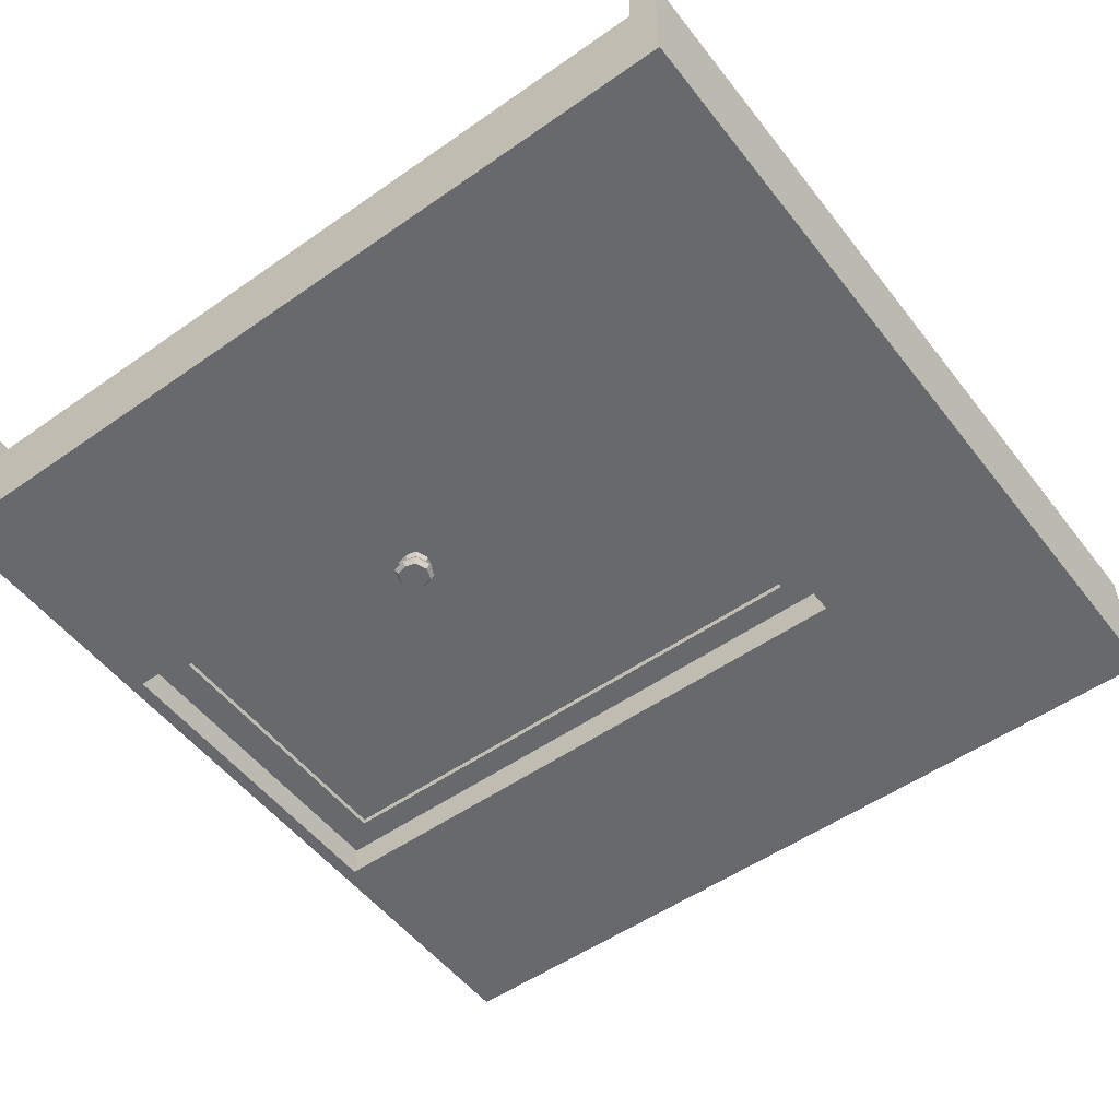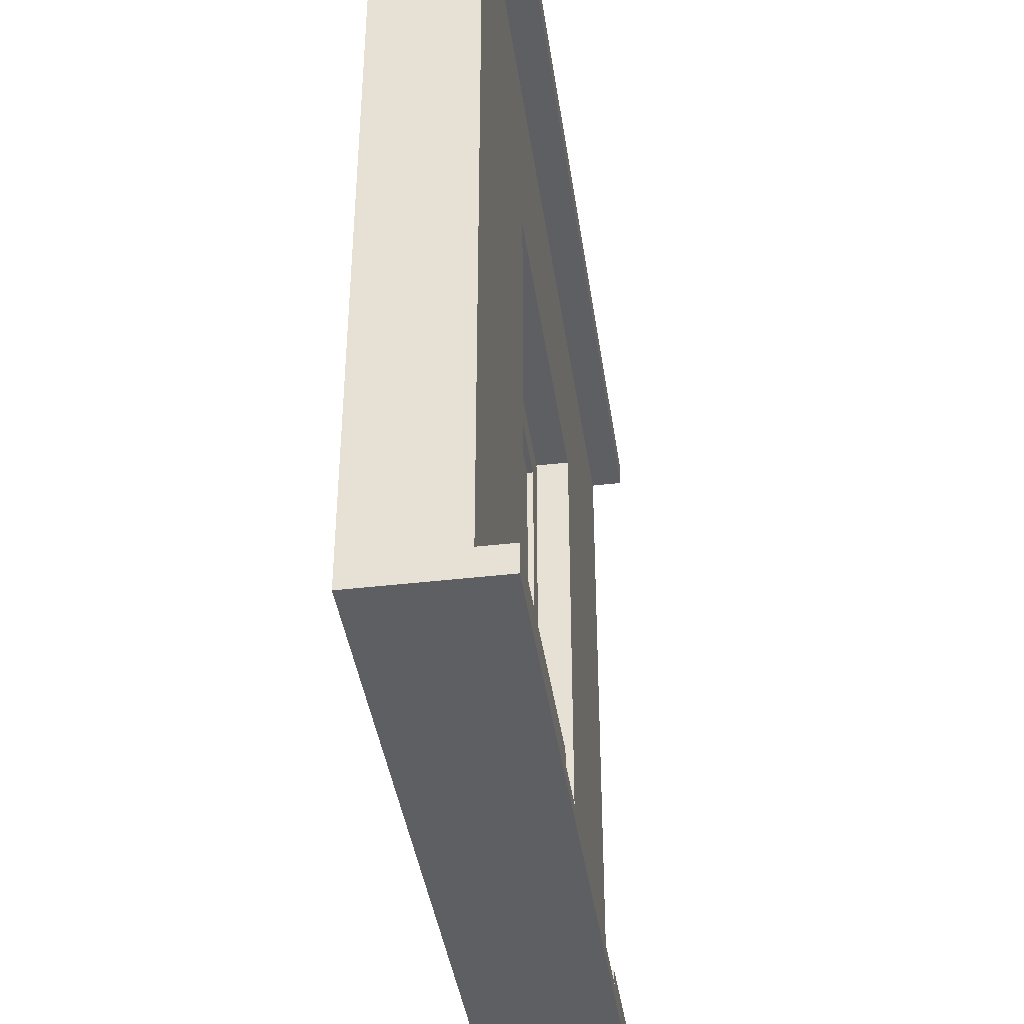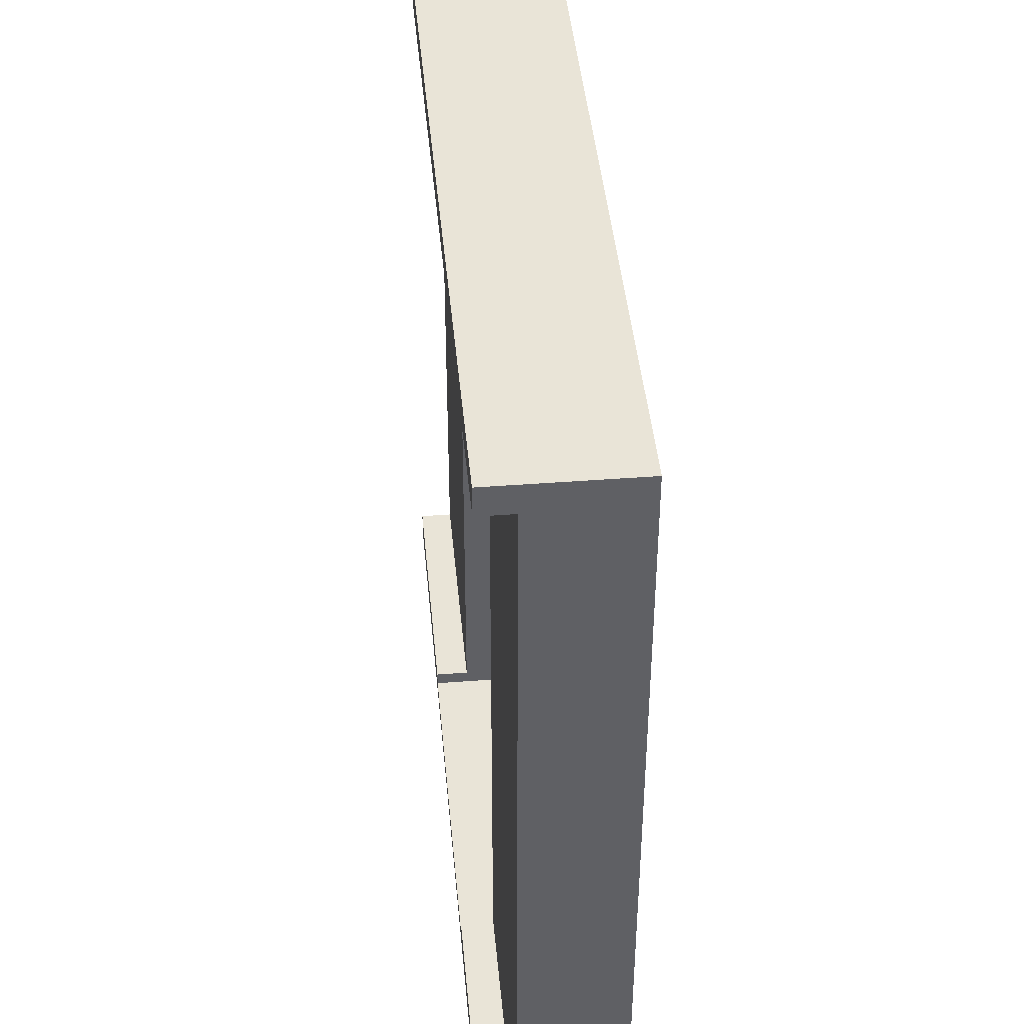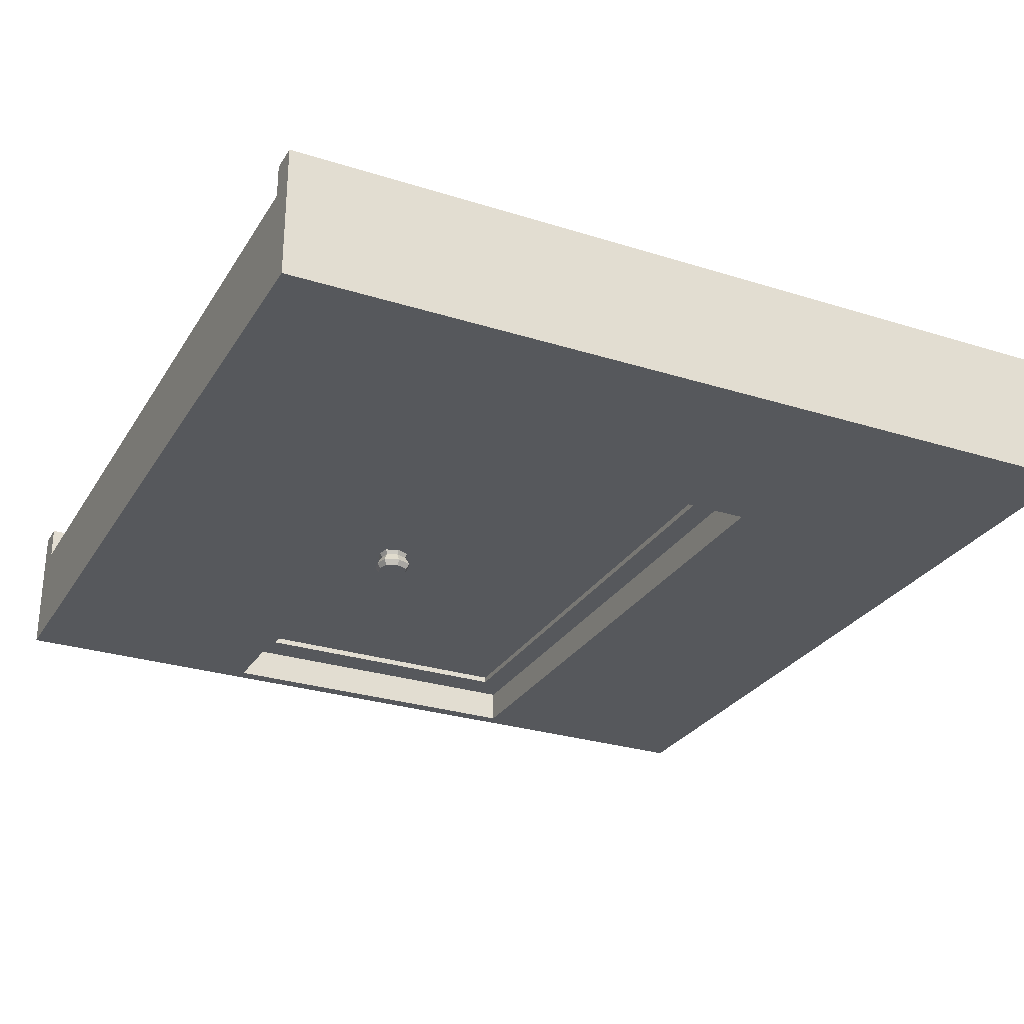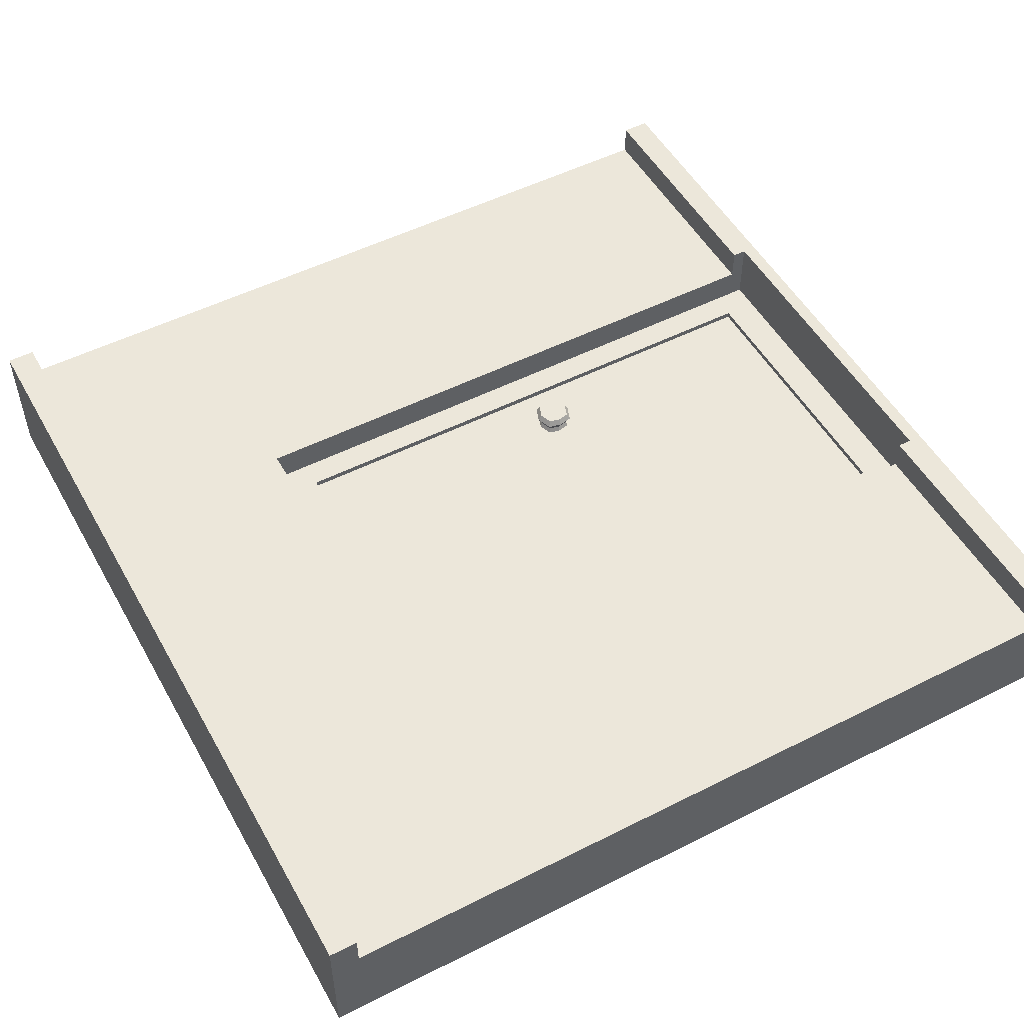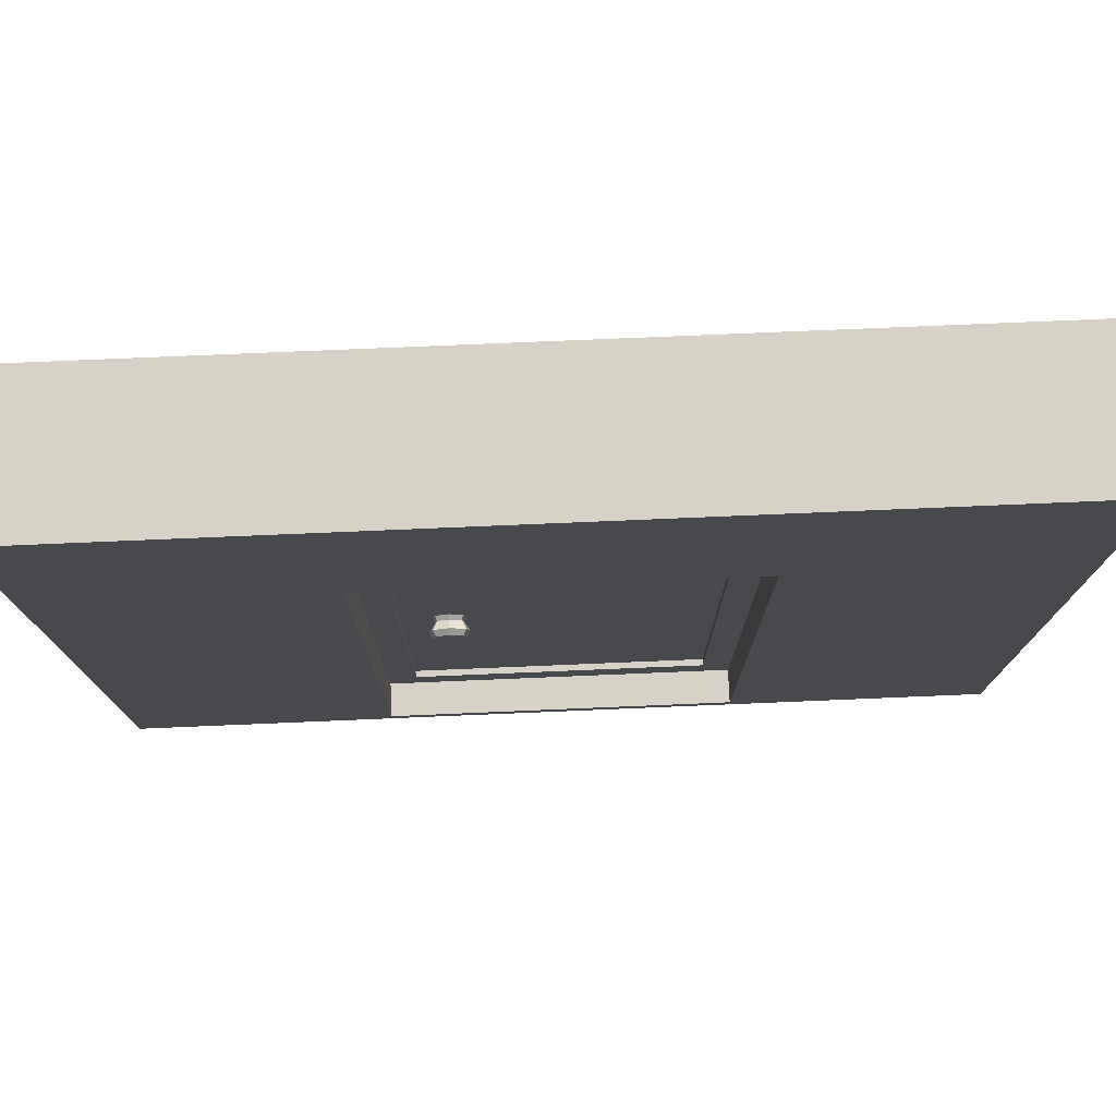
<metadata>
{"format":"obj","ext":"obj","renderer":"f3d","projection":"perspective","resolution":1024,"background":"white","views":[{"elev":-52.8,"azim":126.9,"up":"+Z"},{"elev":-40.6,"azim":-81.8,"up":"+Y"},{"elev":43.1,"azim":84.8,"up":"+Y"},{"elev":-28.0,"azim":154.4,"up":"+Z"},{"elev":51.6,"azim":-118.7,"up":"+Z"},{"elev":77.8,"azim":177.6,"up":"+Y"}]}
</metadata>
<code>
o wall_door
v 1 2 -0.07602
v 1 2 -0.314
v -1 2 -0.07602
v -1 2 -0.314
v 1 0 -0.07602
v 1 0 -0.314
v -1 0 -0.07602
v -1 0 -0.314
v -1 0.6668 -0.07602
v -1 1.49 -0.07602
v -1 1.49 -0.314
v -1 0.6668 -0.314
v 1 1.49 -0.07602
v 1 0.6668 -0.07602
v 1 0.6668 -0.314
v 1 1.49 -0.314
v -0.4004 2 -0.07602
v 0.4004 2 -0.07602
v 0.4004 2 -0.314
v -0.4004 2 -0.314
v 0.4004 0 -0.07602
v -0.4004 0 -0.07602
v -0.4004 0 -0.314
v 0.4004 0 -0.314
v -1 1.934 -0.07602
v 1 1.934 -0.314
v -1 1.934 -0.314
v 1 1.934 -0.07602
v -1 0.06572 -0.314
v 1 0.06572 -0.07602
v -1 0.06572 -0.07602
v 1 0.06572 -0.314
v 0.4004 2 0
v 1 2 0
v -1 1.934 0
v -1 2 0
v -0.4004 0 0
v -1 0 0
v 1 0.06572 0
v 1 0 0
v -0.4004 2 0
v 0.4004 0 0
v -0.4004 1.934 0
v 0.4004 1.934 0
v 1 1.934 0
v -1 0.06572 0
v -0.4004 0.06572 0
v 0.4004 0.06572 0
v -0.4004 0.6668 -0.07602
v -0.4004 1.49 -0.07602
v 0.4004 0.6668 -0.07602
v 0.4004 1.49 -0.07602
v -0.4004 1.49 -0.314
v -0.4004 0.6668 -0.314
v 0.4004 1.49 -0.314
v 0.4004 0.6668 -0.314
v -0.4004 1.934 -0.314
v 0.4004 1.934 -0.314
v -0.4004 0.06572 -0.07602
v 0.4004 0.06572 -0.07602
v -0.4004 1.934 -0.07602
v 0.4004 1.934 -0.07602
v -0.4004 0.06572 -0.314
v 0.4004 0.06572 -0.314
v 1 0.03286 -0.07602
v 0.4004 0.03286 -0.314
v 1 0.03286 -0.314
v 1 0.03286 0
v 0.4004 0.03286 -0.07602
v 0.4004 0.03286 0
v -1 0.03286 -0.314
v -0.4004 0.03286 -0.314
v -1 0.03286 -0.07602
v -1 0.03286 0
v -0.4004 0.03286 0
v -0.4004 0.03286 -0.07602
f 17 20 4 3
f 73 71 8 7
f 21 24 6 5
f 28 26 2 1
f 61 62 44 43
f 58 19 2 26
f 64 56 15 32
f 56 55 16 15
f 62 52 13 28
f 52 51 14 13
f 30 32 15 14
f 14 15 16 13
f 25 27 11 10
f 10 11 12 9
f 10 9 49 50
f 25 10 50 61
f 12 11 53 54
f 69 60 64 66
f 29 12 54 63
f 27 4 20 57
f 57 20 19 58
f 70 48 60 69
f 65 30 39 68
f 7 8 23 22
f 1 2 19 18
f 18 19 20 17
f 11 27 57 53
f 21 5 40 42
f 3 4 27 25
f 30 60 48 39
f 55 58 26 16
f 13 16 26 28
f 9 31 59 49
f 71 29 63 72
f 65 67 32 30
f 66 64 32 67
f 51 60 30 14
f 9 12 29 31
f 70 42 40 68
f 74 38 37 75
f 41 43 44 33
f 36 35 43 41
f 33 44 45 34
f 59 31 46 47
f 28 1 34 45
f 3 25 35 36
f 73 7 38 74
f 25 61 43 35
f 17 3 36 41
f 62 28 45 44
f 18 17 41 33
f 7 22 37 38
f 1 18 33 34
f 72 63 59 76
f 52 50 53 55
f 55 53 57 58
f 64 60 51 56
f 52 62 61 50
f 76 59 47 75
f 59 63 54 49
f 49 54 53 50
f 56 51 52 55
f 48 70 68 39
f 24 66 67 6
f 5 6 67 65
f 5 65 68 40
f 70 75 37 42
f 21 42 37 22
f 23 24 21 22
f 31 73 74 46
f 46 74 75 47
f 8 71 72 23
f 31 29 71 73
f 70 69 76 75
f 23 72 66 24
f 69 66 72 76
o door_1
v 0.3364 0.1114 -0.1538
v -0.3364 0.1114 -0.1538
v -0.3364 0.1114 -0.2362
v 0.3364 0.1114 -0.2362
v -0.3364 1.411 -0.1538
v 0.3364 1.411 -0.1538
v -0.3364 1.411 -0.2362
v 0.3364 1.411 -0.2362
v 0.4004 0.03286 -0.1538
v -0.4004 0.03286 -0.1538
v -0.4004 0.03286 -0.2362
v 0.4004 0.03286 -0.2362
v -0.4004 1.49 -0.2362
v 0.4004 1.49 -0.2362
v 0.4004 1.49 -0.1538
v -0.4004 1.49 -0.1538
v 0.2626 0.7175 -0.169
v 0.2018 0.7175 -0.169
v 0.2018 0.7175 -0.2211
v 0.2626 0.7175 -0.2211
v 0.2018 0.7723 -0.2211
v 0.2626 0.7723 -0.2211
v 0.2626 0.7723 -0.169
v 0.2018 0.7723 -0.169
v 0.3364 0.1114 -0.1683
v -0.3364 0.1114 -0.1683
v -0.3364 0.1114 -0.2218
v 0.3364 0.1114 -0.2218
v -0.3364 1.411 -0.2218
v 0.3364 1.411 -0.2218
v 0.3364 1.411 -0.1683
v -0.3364 1.411 -0.1683
v 0.2582 0.7215 -0.1581
v 0.2062 0.7215 -0.1581
v 0.2062 0.7215 -0.2319
v 0.2582 0.7215 -0.2319
v 0.2062 0.7684 -0.2319
v 0.2582 0.7684 -0.2319
v 0.2582 0.7684 -0.1581
v 0.2062 0.7684 -0.1581
v 0 0.03286 -0.1538
v 0 0.03286 -0.2362
v 0 1.49 -0.1538
v 0 1.49 -0.2362
v 0 0.1114 -0.1538
v 0 0.1114 -0.2362
v 0 1.411 -0.1538
v 0 1.411 -0.2362
v 0 0.1114 -0.1683
v 0 0.1114 -0.2218
v 0 1.411 -0.1683
v 0 1.411 -0.2218
v 0.2322 0.7067 -0.169
v 0.2322 0.7067 -0.2211
v 0.2322 0.7831 -0.169
v 0.2322 0.7831 -0.2211
v 0.2322 0.7122 -0.1581
v 0.2322 0.7122 -0.2319
v 0.2322 0.7776 -0.1581
v 0.2322 0.7777 -0.2319
v -0.4004 0.7449 -0.2362
v 0.4004 0.7449 -0.2362
v 0.4004 0.7449 -0.1538
v -0.4004 0.7449 -0.1538
v -0.3364 0.7449 -0.2362
v 0.3364 0.7449 -0.2362
v 0.3364 0.7449 -0.1538
v -0.3364 0.7449 -0.1538
v -0.3364 0.7449 -0.2218
v 0.3364 0.7449 -0.2218
v 0.3364 0.7449 -0.1683
v -0.3364 0.7449 -0.1683
v 0.1955 0.7449 -0.2211
v 0.269 0.7449 -0.2211
v 0.269 0.7449 -0.169
v 0.1955 0.7449 -0.169
v 0.2007 0.7449 -0.2319
v 0.2637 0.7449 -0.2319
v 0.2637 0.7449 -0.1581
v 0.2007 0.7449 -0.1581
v 0.2031 0.7187 -0.1244
v 0.2322 0.7083 -0.1244
v 0.2322 0.7 -0.1376
v 0.1965 0.7127 -0.1376
v 0.2322 0.7 -0.2524
v 0.2679 0.7127 -0.2524
v 0.189 0.7449 -0.2524
v 0.1965 0.7127 -0.2524
v 0.2754 0.7449 -0.2524
v 0.2754 0.7449 -0.1376
v 0.2679 0.7771 -0.1376
v 0.189 0.7449 -0.1376
v 0.2322 0.7898 -0.1376
v 0.1965 0.7771 -0.1376
v 0.2322 0.7899 -0.2524
v 0.2679 0.7771 -0.2524
v 0.2679 0.7127 -0.1376
v 0.1965 0.7771 -0.2524
v 0.2322 0.7084 -0.2657
v 0.2613 0.7187 -0.2657
v 0.1971 0.7449 -0.2657
v 0.2031 0.7187 -0.2657
v 0.2674 0.7449 -0.2657
v 0.2674 0.7449 -0.1244
v 0.2613 0.7711 -0.1244
v 0.1971 0.7449 -0.1244
v 0.2322 0.7815 -0.1244
v 0.2031 0.7711 -0.1244
v 0.2322 0.7815 -0.2657
v 0.2613 0.7711 -0.2657
v 0.2613 0.7187 -0.1244
v 0.2031 0.7711 -0.2657
v 0.2322 0.7449 -0.1244
v 0.2322 0.7449 -0.2657
f 119 91 90 120
f 117 86 87 118
f 124 84 106 128
f 139 138 90 91
f 140 137 87 86
f 121 77 101 125
f 121 78 86 117
f 122 80 88 118
f 141 79 87 137
f 142 84 90 138
f 143 77 85 139
f 144 81 92 140
f 123 82 91 119
f 124 83 89 120
f 130 95 111 134
f 150 96 112 154
f 144 78 102 148
f 142 80 104 146
f 122 79 103 126
f 123 81 108 127
f 143 82 107 147
f 141 83 105 145
f 129 94 102 125
f 130 96 104 126
f 149 95 103 145
f 150 98 106 146
f 151 93 101 147
f 152 100 108 148
f 131 99 107 127
f 132 97 105 128
f 110 133 159 160
f 109 155 166 173
f 131 100 116 135
f 151 99 115 155
f 149 97 113 153
f 129 93 109 133
f 132 98 114 136
f 152 94 110 156
f 97 132 136 113
f 94 129 133 110
f 99 131 135 115
f 136 114 172 171
f 114 154 165 172
f 98 132 128 106
f 100 131 127 108
f 95 130 126 103
f 93 129 125 101
f 82 123 127 107
f 80 122 126 104
f 96 130 134 112
f 84 124 120 90
f 81 123 119 92
f 79 122 118 87
f 77 121 117 85
f 78 121 125 102
f 83 124 128 105
f 85 117 118 88
f 92 119 120 89
f 135 116 170 169
f 153 113 174 163
f 100 152 156 116
f 95 149 153 111
f 93 151 155 109
f 113 136 171 174
f 156 110 160 168
f 94 152 148 102
f 99 151 147 107
f 96 150 146 104
f 97 149 145 105
f 79 141 145 103
f 77 143 147 101
f 84 142 146 106
f 81 144 148 108
f 98 150 154 114
f 78 144 140 86
f 82 143 139 91
f 80 142 138 88
f 83 141 137 89
f 92 89 137 140
f 85 88 138 139
f 174 171 185 188
f 165 162 176 179
f 167 169 183 181
f 170 168 182 184
f 164 163 177 178
f 161 164 178 175
f 173 166 180 187
f 162 161 175 176
f 116 156 168 170
f 112 134 161 162
f 111 153 163 164
f 133 109 173 159
f 154 112 162 165
f 134 111 164 161
f 155 115 167 166
f 115 135 169 167
f 190 175 178 177
f 189 182 157 158
f 180 189 158 187
f 179 176 175 190
f 186 179 190 185
f 181 183 189 180
f 183 184 182 189
f 185 190 177 188
f 166 167 181 180
f 168 160 157 182
f 169 170 184 183
f 163 174 188 177
f 171 172 186 185
f 160 159 158 157
f 172 165 179 186
f 159 173 187 158

</code>
